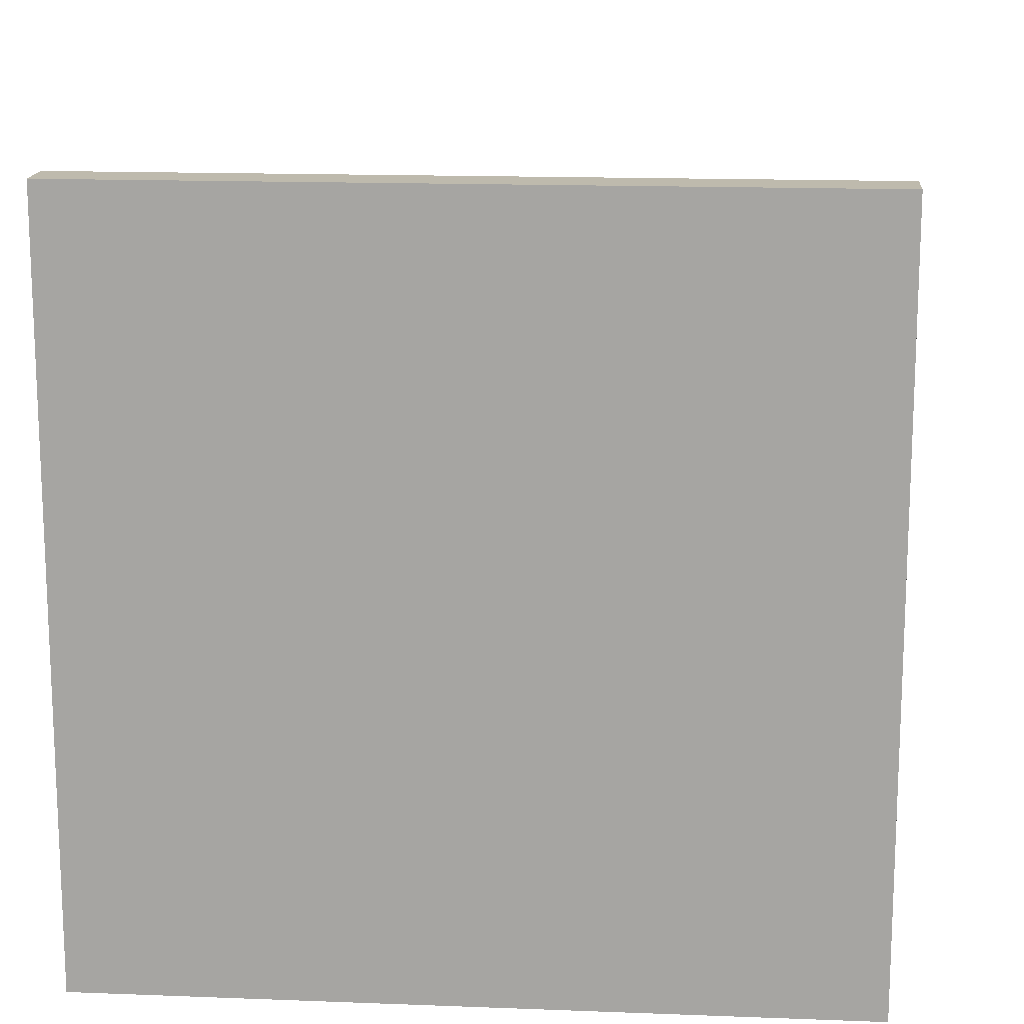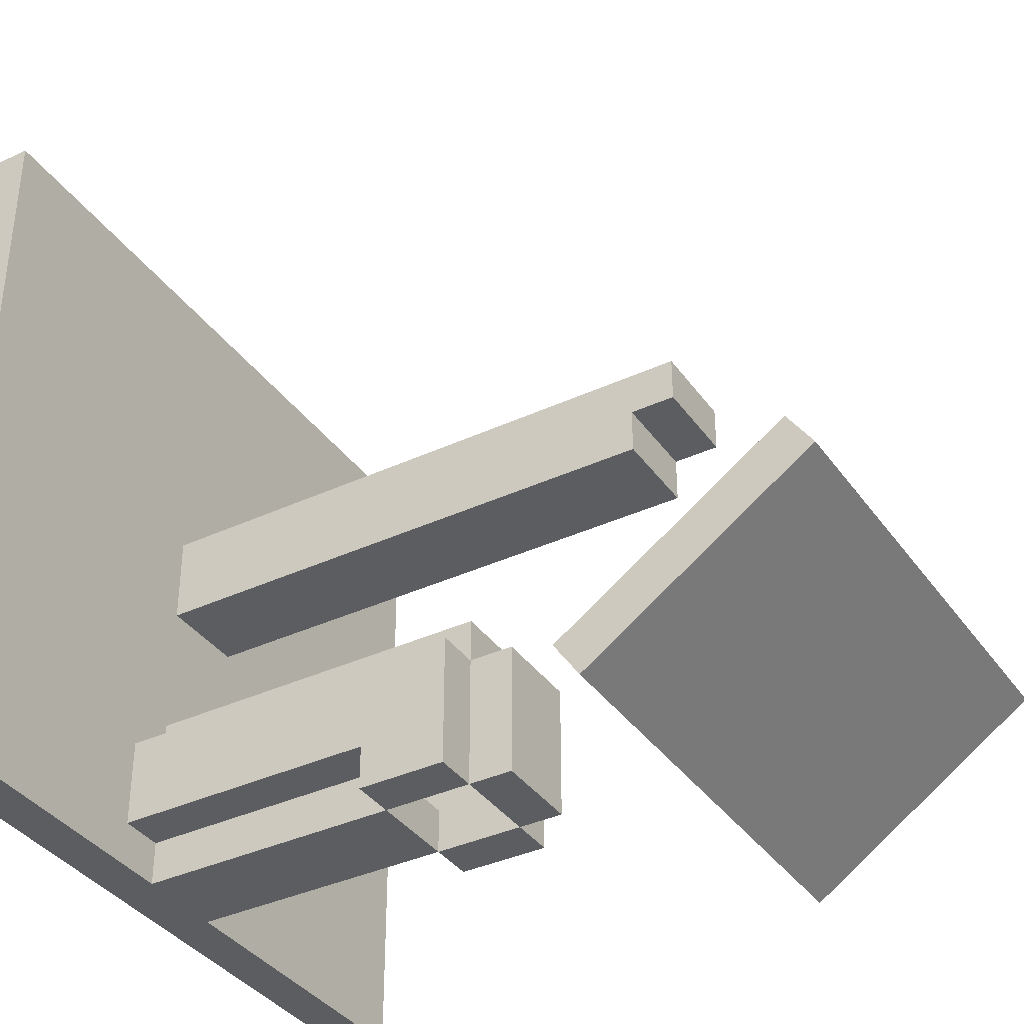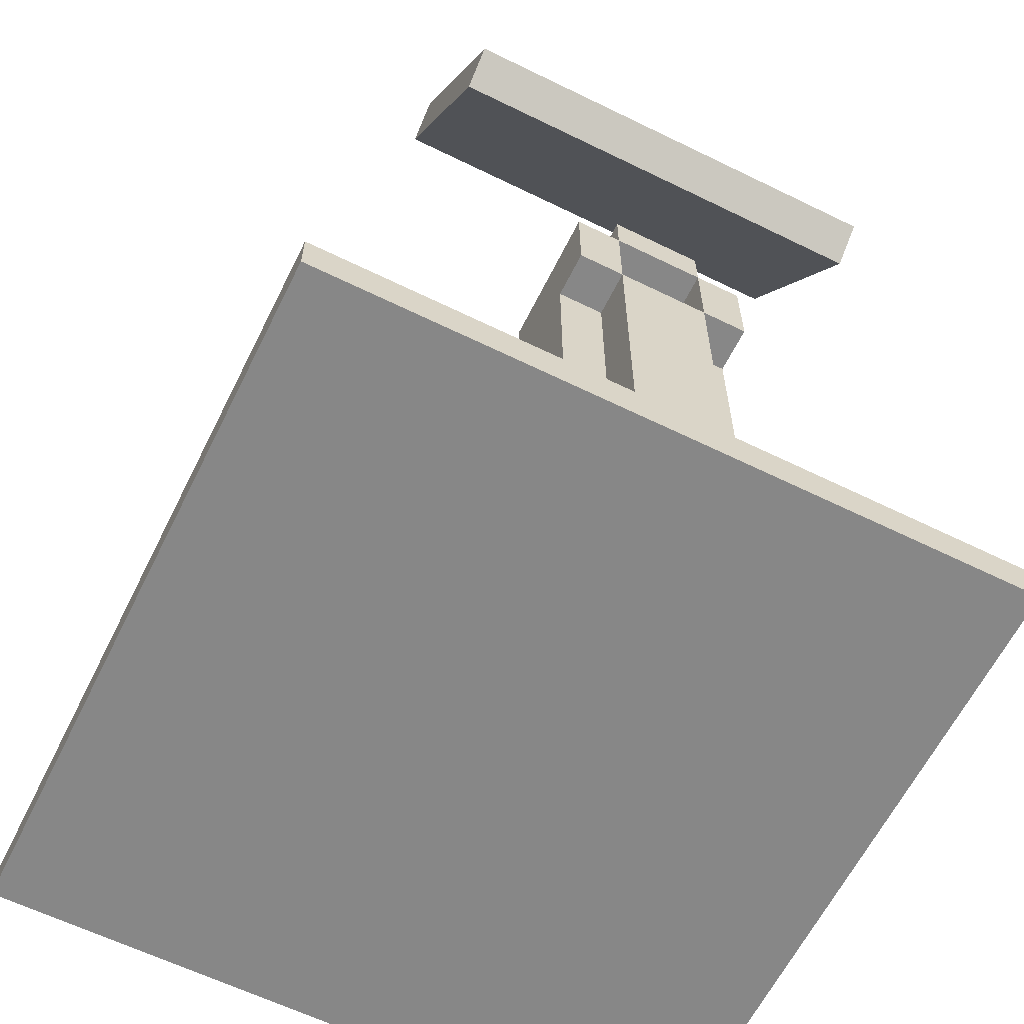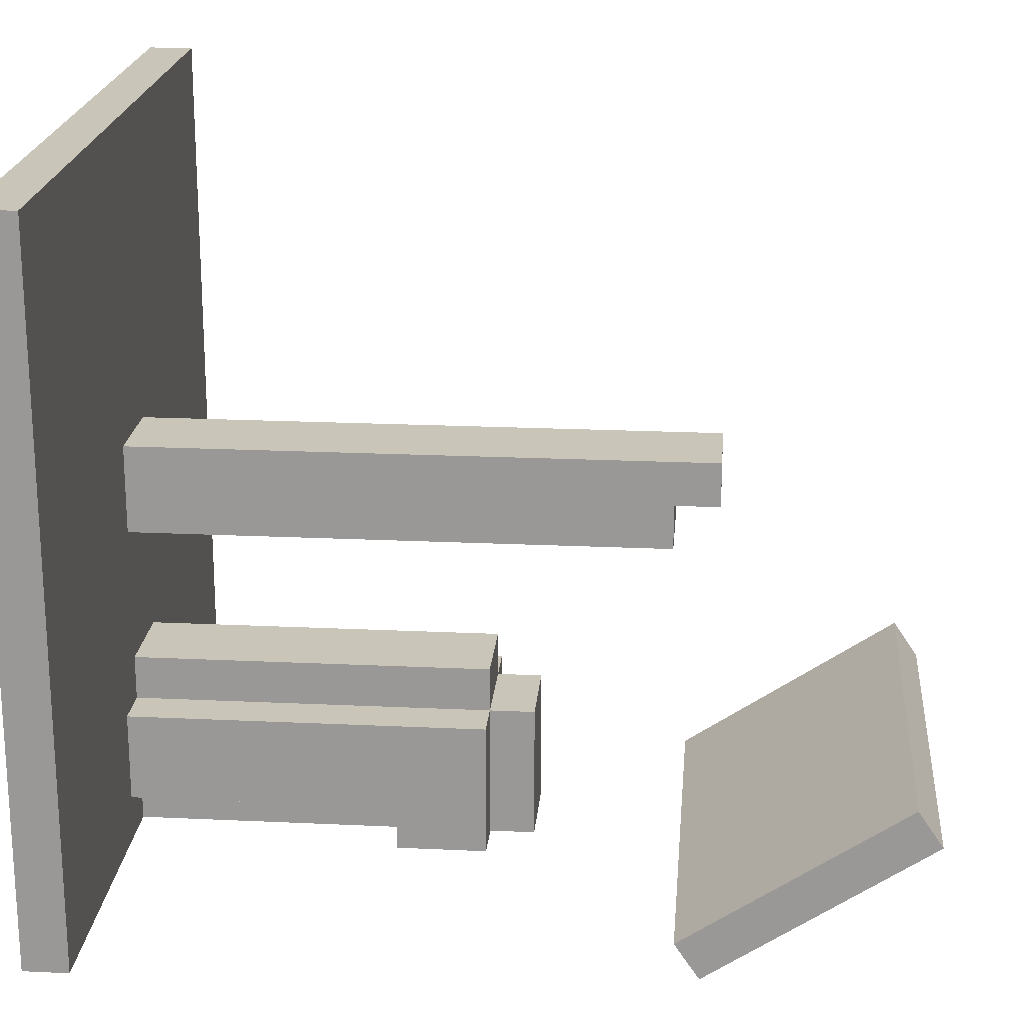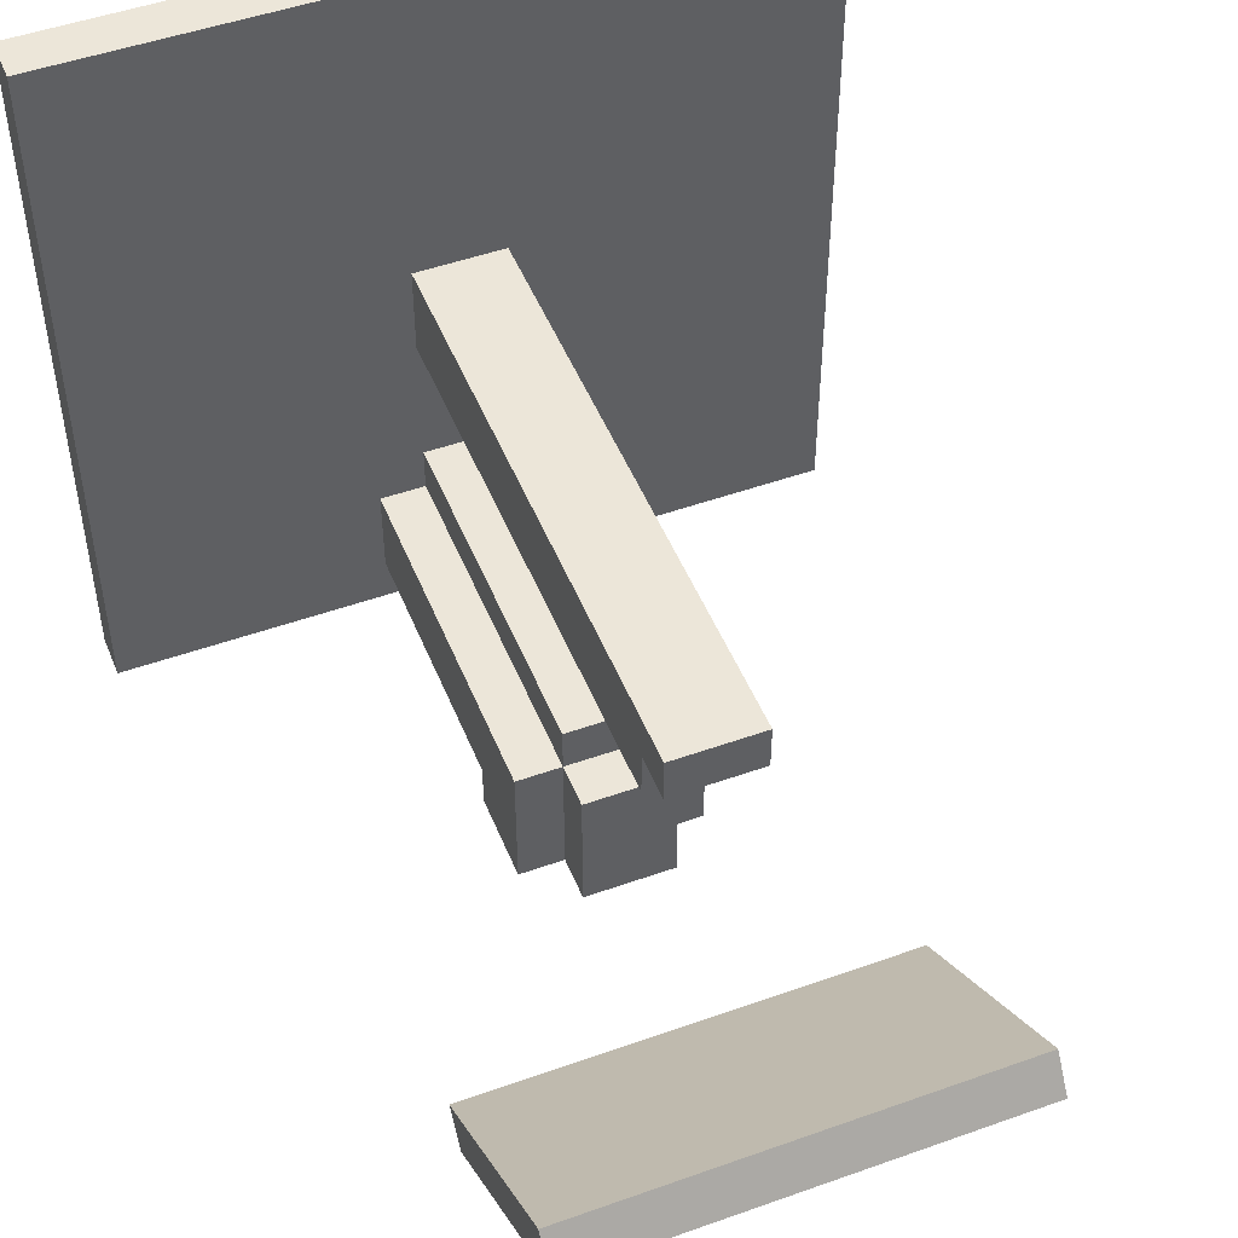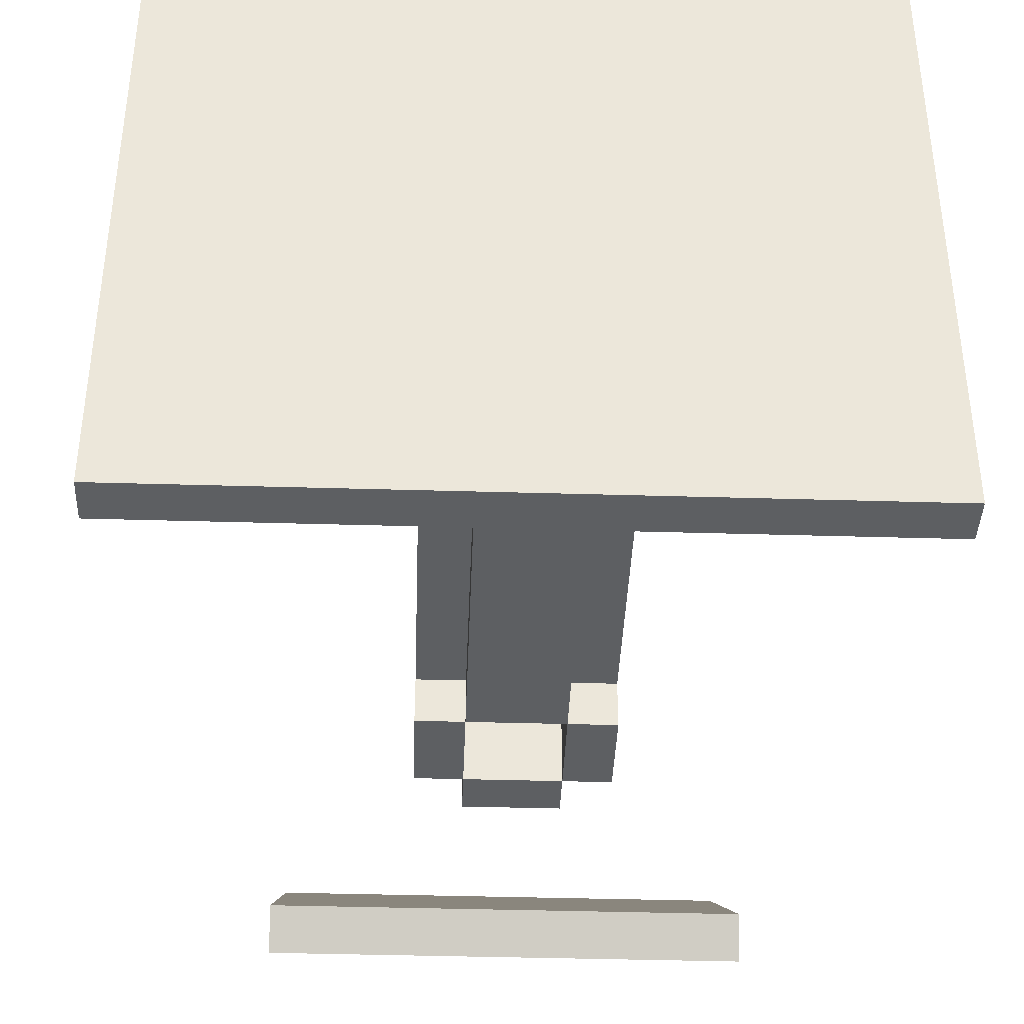
<metadata>
{"format":"obj","ext":"obj","renderer":"f3d","projection":"perspective","resolution":1024,"background":"white","views":[{"elev":15.4,"azim":4.7,"up":"+Z"},{"elev":-37.0,"azim":121.0,"up":"+Z"},{"elev":-62.3,"azim":153.6,"up":"+Y"},{"elev":20.6,"azim":94.9,"up":"+Z"},{"elev":49.1,"azim":158.4,"up":"+Z"},{"elev":-39.7,"azim":-2.1,"up":"+Z"}]}
</metadata>
<code>
v  0.5625 0.625 0.1875
v  0.4375 0.625 0.1875
v  0.4375 0.5625 0.1875
v  0.5625 0.5625 0.1875
v  0.5625 0.625 0
v  0.4375 0.625 0
v  0.4375 0.5625 0
v  0.5625 0.5625 0
v  0.5625 0.4375 0.0625
v  0.4375 0.4375 0.0625
v  0.4375 0.0625 0.0625
v  0.5625 0.0625 0.0625
v  0.5625 0.4375 5.551e-17
v  0.4375 0.4375 5.551e-17
v  0.4375 0.0625 5.551e-17
v  0.5625 0.0625 5.551e-17
v  0.4375 0.5625 0.1875
v  0.375 0.5625 0.1875
v  0.375 0.4375 0.1875
v  0.4375 0.4375 0.1875
v  0.4375 0.5625 0
v  0.375 0.5625 0
v  0.375 0.4375 0
v  0.4375 0.4375 0
v  0.625 0.5625 0.1875
v  0.5625 0.5625 0.1875
v  0.5625 0.4375 0.1875
v  0.625 0.4375 0.1875
v  0.625 0.5625 0
v  0.5625 0.5625 0
v  0.5625 0.4375 0
v  0.625 0.4375 0
v  0.5625 0.5625 0.25
v  0.4375 0.5625 0.25
v  0.4375 0.0625 0.25
v  0.5625 0.0625 0.25
v  0.5625 0.5625 0.1875
v  0.4375 0.5625 0.1875
v  0.4375 0.0625 0.1875
v  0.5625 0.0625 0.1875
v  0.4375 0.4375 0.1875
v  0.375 0.4375 0.1875
v  0.375 0.0625 0.1875
v  0.4375 0.0625 0.1875
v  0.4375 0.4375 0.0625
v  0.375 0.4375 0.0625
v  0.375 0.0625 0.0625
v  0.4375 0.0625 0.0625
v  0.625 0.4375 0.1875
v  0.5625 0.4375 0.1875
v  0.5625 0.0625 0.1875
v  0.625 0.0625 0.1875
v  0.625 0.4375 0.0625
v  0.5625 0.4375 0.0625
v  0.5625 0.0625 0.0625
v  0.625 0.0625 0.0625
g Tube
f 1 4 3 2
f 6 7 8 5
f 5 1 2 6
f 4 8 7 3
f 6 2 3 7
f 5 8 4 1
f 9 12 11 10
f 14 15 16 13
f 13 9 10 14
f 12 16 15 11
f 14 10 11 15
f 13 16 12 9
f 17 20 19 18
f 22 23 24 21
f 21 17 18 22
f 20 24 23 19
f 22 18 19 23
f 21 24 20 17
f 25 28 27 26
f 30 31 32 29
f 29 25 26 30
f 28 32 31 27
f 30 26 27 31
f 29 32 28 25
f 33 36 35 34
f 38 39 40 37
f 37 33 34 38
f 36 40 39 35
f 38 34 35 39
f 37 40 36 33
f 41 44 43 42
f 46 47 48 45
f 45 41 42 46
f 44 48 47 43
f 46 42 43 47
f 45 48 44 41
f 49 52 51 50
f 54 55 56 53
f 53 49 50 54
f 52 56 55 51
f 54 50 51 55
f 53 56 52 49
v  0.5625 0.8125 0.5625
v  0.4375 0.8125 0.5625
v  0.4375 0.0625 0.5625
v  0.5625 0.0625 0.5625
v  0.5625 0.8125 0.4375
v  0.4375 0.8125 0.4375
v  0.4375 0.0625 0.4375
v  0.5625 0.0625 0.4375
v  0.8125 1.141 0.1826
v  0.1875 1.141 0.1826
v  0.1875 0.8303 -0.02709
v  0.8125 0.8303 -0.02709
v  0.8125 1.176 0.1308
v  0.1875 1.176 0.1308
v  0.1875 0.8652 -0.07891
v  0.8125 0.8652 -0.07891
v  0.5625 0.875 0.5
v  0.4375 0.875 0.5
v  0.4375 0.8125 0.5
v  0.5625 0.8125 0.5
v  0.5625 0.875 0.5625
v  0.4375 0.875 0.5625
v  0.4375 0.8125 0.5625
v  0.5625 0.8125 0.5625
g Screen
f 57 60 59 58
f 62 63 64 61
f 61 57 58 62
f 60 64 63 59
f 62 58 59 63
f 61 64 60 57
f 65 68 67 66
f 70 71 72 69
f 69 65 66 70
f 68 72 71 67
f 70 66 67 71
f 69 72 68 65
f 73 76 75 74
f 78 79 80 77
f 77 73 74 78
f 76 80 79 75
f 78 74 75 79
f 77 80 76 73
v  1 0.0625 0
v  0 0.0625 0
v  0 0 0
v  1 0 0
v  1 0.0625 1
v  0 0.0625 1
v  0 0 1
v  1 0 1
g Base
f 81 84 83 82
f 86 87 88 85
f 85 81 82 86
f 84 88 87 83
f 86 82 83 87
f 85 88 84 81
v  0.5625 0.625 0.1875
v  0.4375 0.625 0.1875
v  0.4375 0.5625 0.1875
v  0.5625 0.5625 0.1875
v  0.5625 0.625 0
v  0.4375 0.625 0
v  0.4375 0.5625 0
v  0.5625 0.5625 0
g InputBack1
f 89 92 91 90
f 94 95 96 93
f 93 89 90 94
f 92 96 95 91
f 94 90 91 95
f 93 96 92 89
v  0.5625 0.4375 0.0625
v  0.4375 0.4375 0.0625
v  0.4375 0.0625 0.0625
v  0.5625 0.0625 0.0625
v  0.5625 0.4375 5.551e-17
v  0.4375 0.4375 5.551e-17
v  0.4375 0.0625 5.551e-17
v  0.5625 0.0625 5.551e-17
g InputBack2
f 97 100 99 98
f 102 103 104 101
f 101 97 98 102
f 100 104 103 99
f 102 98 99 103
f 101 104 100 97
v  0.4375 0.5625 0.1875
v  0.375 0.5625 0.1875
v  0.375 0.4375 0.1875
v  0.4375 0.4375 0.1875
v  0.4375 0.5625 0
v  0.375 0.5625 0
v  0.375 0.4375 0
v  0.4375 0.4375 0
g InputBack3
f 105 108 107 106
f 110 111 112 109
f 109 105 106 110
f 108 112 111 107
f 110 106 107 111
f 109 112 108 105
v  0.625 0.5625 0.1875
v  0.5625 0.5625 0.1875
v  0.5625 0.4375 0.1875
v  0.625 0.4375 0.1875
v  0.625 0.5625 0
v  0.5625 0.5625 0
v  0.5625 0.4375 0
v  0.625 0.4375 0
g InputBack4
f 113 116 115 114
f 118 119 120 117
f 117 113 114 118
f 116 120 119 115
f 118 114 115 119
f 117 120 116 113
v  0.5625 0.5625 0.25
v  0.4375 0.5625 0.25
v  0.4375 0.0625 0.25
v  0.5625 0.0625 0.25
v  0.5625 0.5625 0.1875
v  0.4375 0.5625 0.1875
v  0.4375 0.0625 0.1875
v  0.5625 0.0625 0.1875
g InputBack5
f 121 124 123 122
f 126 127 128 125
f 125 121 122 126
f 124 128 127 123
f 126 122 123 127
f 125 128 124 121
v  0.4375 0.4375 0.1875
v  0.375 0.4375 0.1875
v  0.375 0.0625 0.1875
v  0.4375 0.0625 0.1875
v  0.4375 0.4375 0.0625
v  0.375 0.4375 0.0625
v  0.375 0.0625 0.0625
v  0.4375 0.0625 0.0625
g InputBack6
f 129 132 131 130
f 134 135 136 133
f 133 129 130 134
f 132 136 135 131
f 134 130 131 135
f 133 136 132 129
v  0.625 0.4375 0.1875
v  0.5625 0.4375 0.1875
v  0.5625 0.0625 0.1875
v  0.625 0.0625 0.1875
v  0.625 0.4375 0.0625
v  0.5625 0.4375 0.0625
v  0.5625 0.0625 0.0625
v  0.625 0.0625 0.0625
g InputBack7
f 137 140 139 138
f 142 143 144 141
f 141 137 138 142
f 140 144 143 139
f 142 138 139 143
f 141 144 140 137
v  0.5625 0.8125 0.5625
v  0.4375 0.8125 0.5625
v  0.4375 0.0625 0.5625
v  0.5625 0.0625 0.5625
v  0.5625 0.8125 0.4375
v  0.4375 0.8125 0.4375
v  0.4375 0.0625 0.4375
v  0.5625 0.0625 0.4375
g ScreenLeg
f 145 148 147 146
f 150 151 152 149
f 149 145 146 150
f 148 152 151 147
f 150 146 147 151
f 149 152 148 145
v  0.8125 1.141 0.1826
v  0.1875 1.141 0.1826
v  0.1875 0.8303 -0.02709
v  0.8125 0.8303 -0.02709
v  0.8125 1.176 0.1308
v  0.1875 1.176 0.1308
v  0.1875 0.8652 -0.07891
v  0.8125 0.8652 -0.07891
g Screen
f 153 156 155 154
f 158 159 160 157
f 157 153 154 158
f 156 160 159 155
f 158 154 155 159
f 157 160 156 153
v  0.5625 0.875 0.5
v  0.4375 0.875 0.5
v  0.4375 0.8125 0.5
v  0.5625 0.8125 0.5
v  0.5625 0.875 0.5625
v  0.4375 0.875 0.5625
v  0.4375 0.8125 0.5625
v  0.5625 0.8125 0.5625
g ScreenLegPart
f 161 164 163 162
f 166 167 168 165
f 165 161 162 166
f 164 168 167 163
f 166 162 163 167
f 165 168 164 161

</code>
